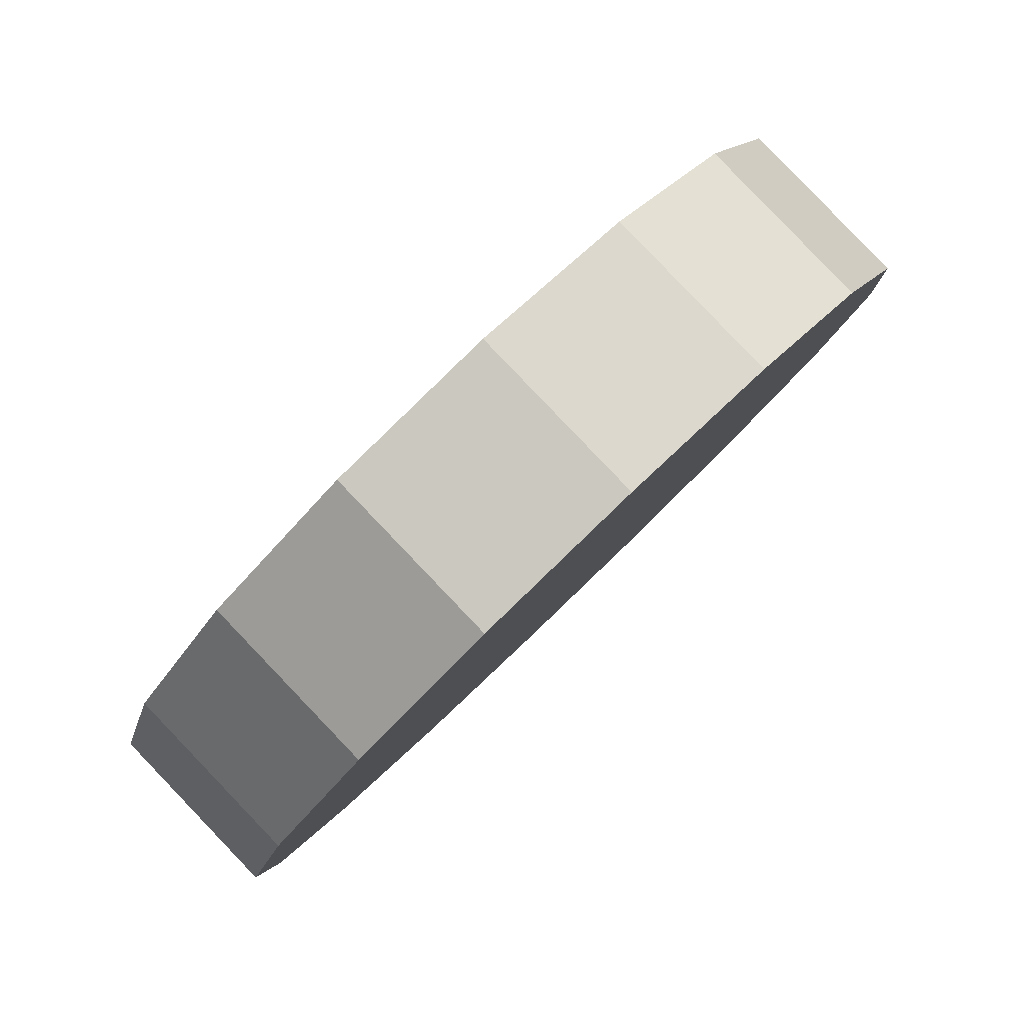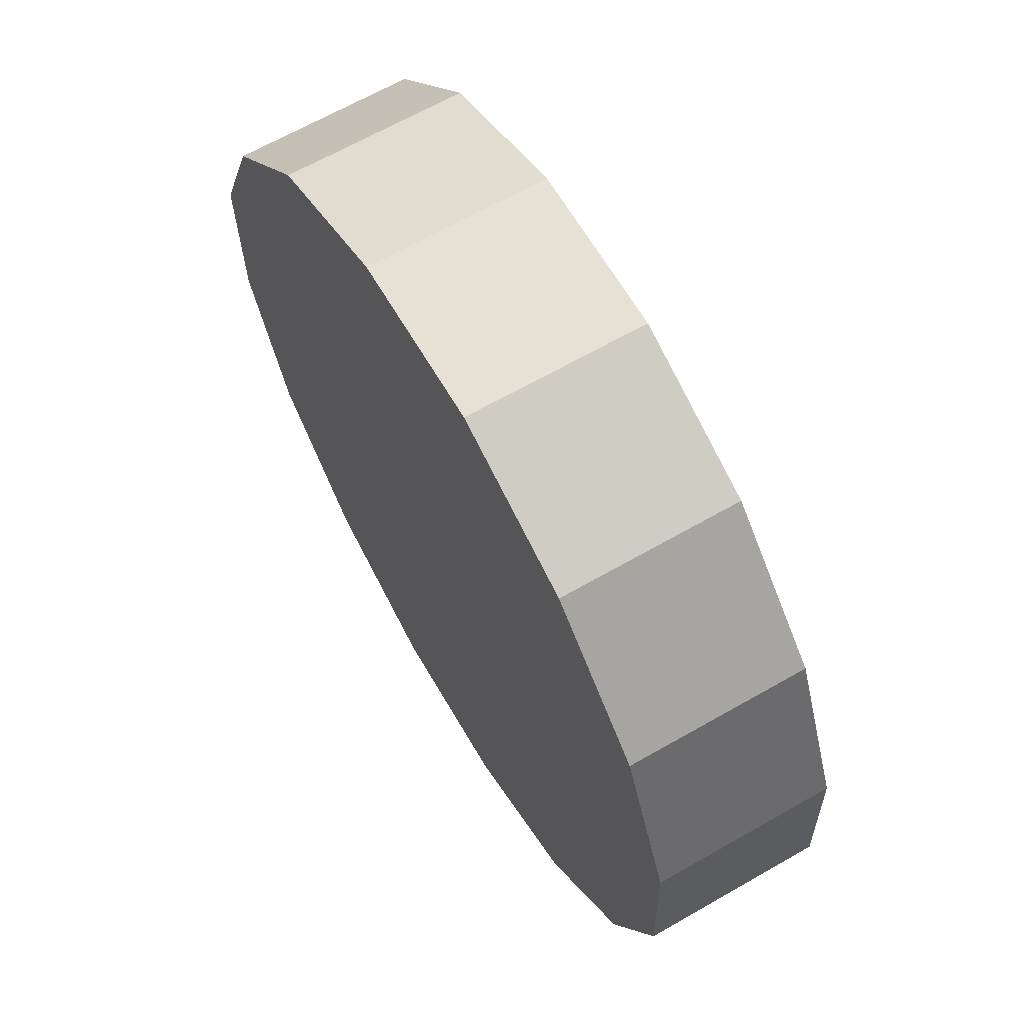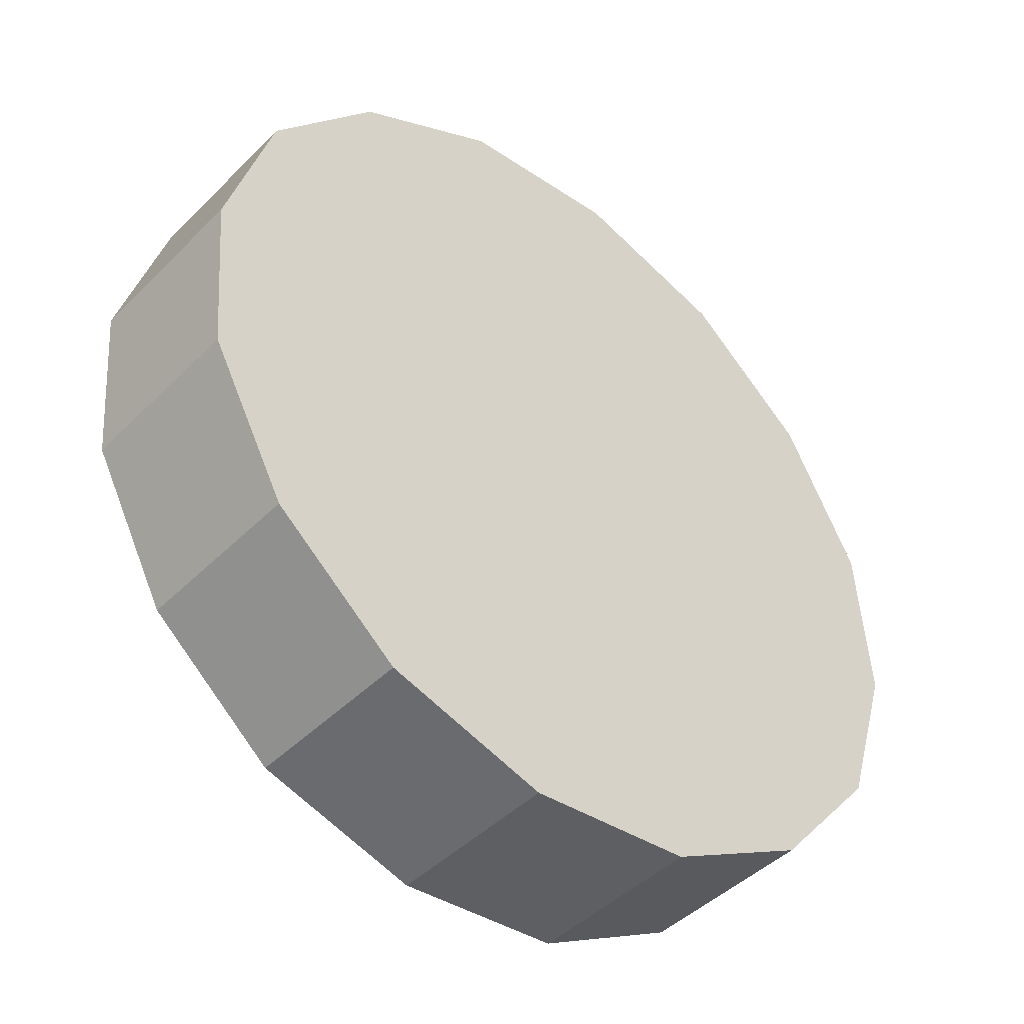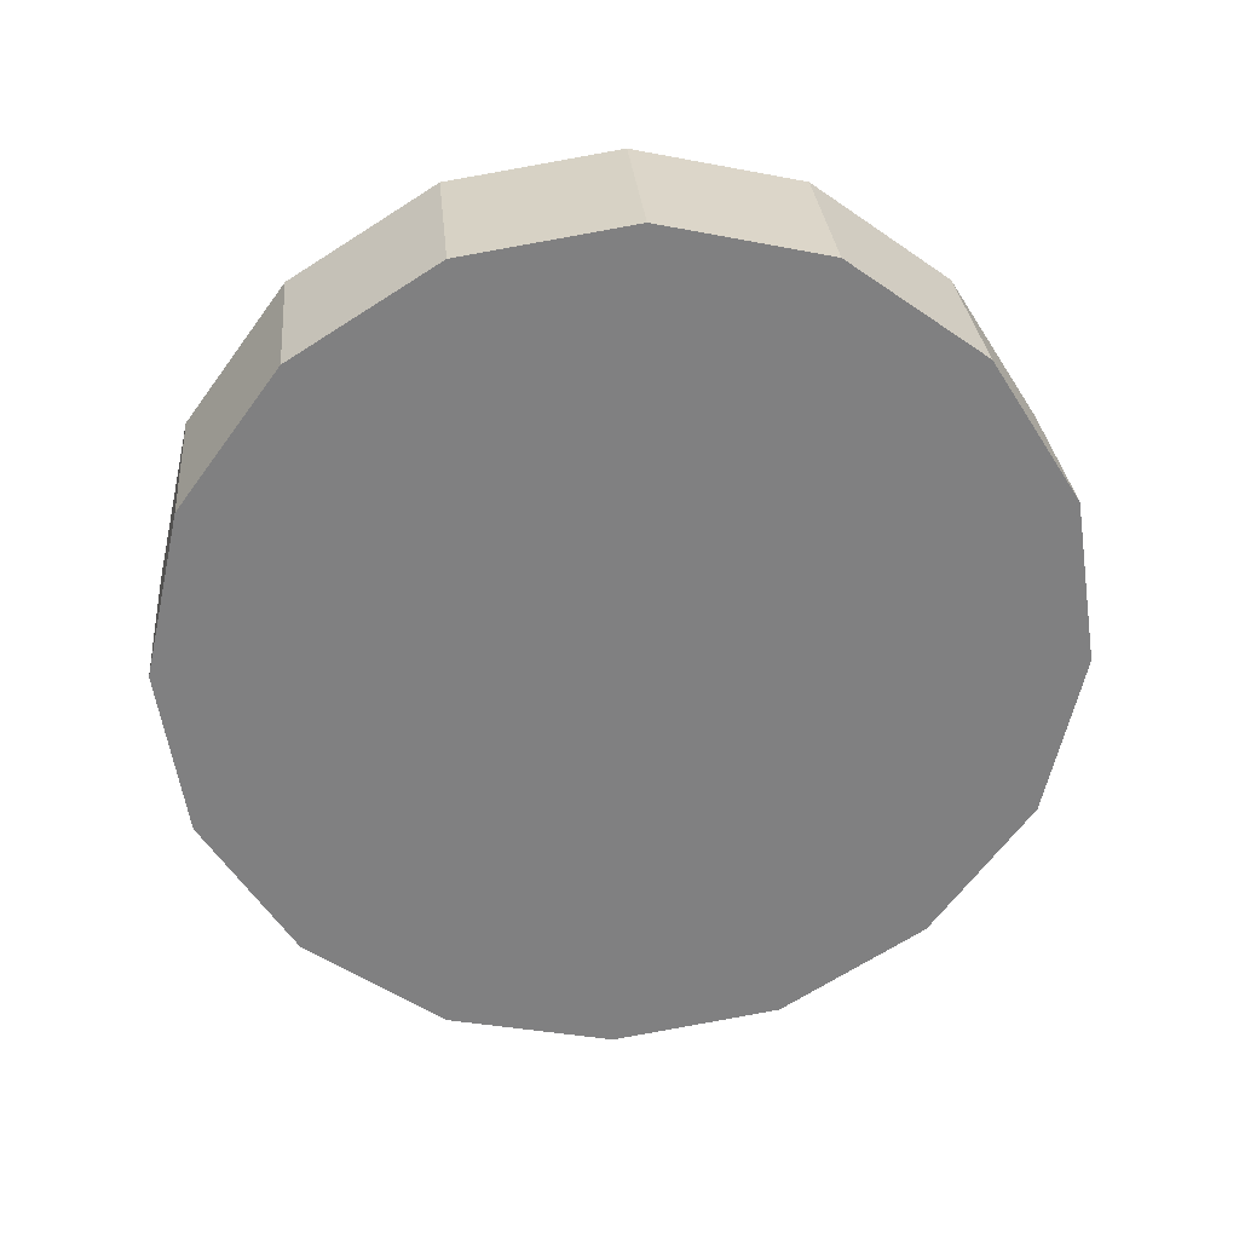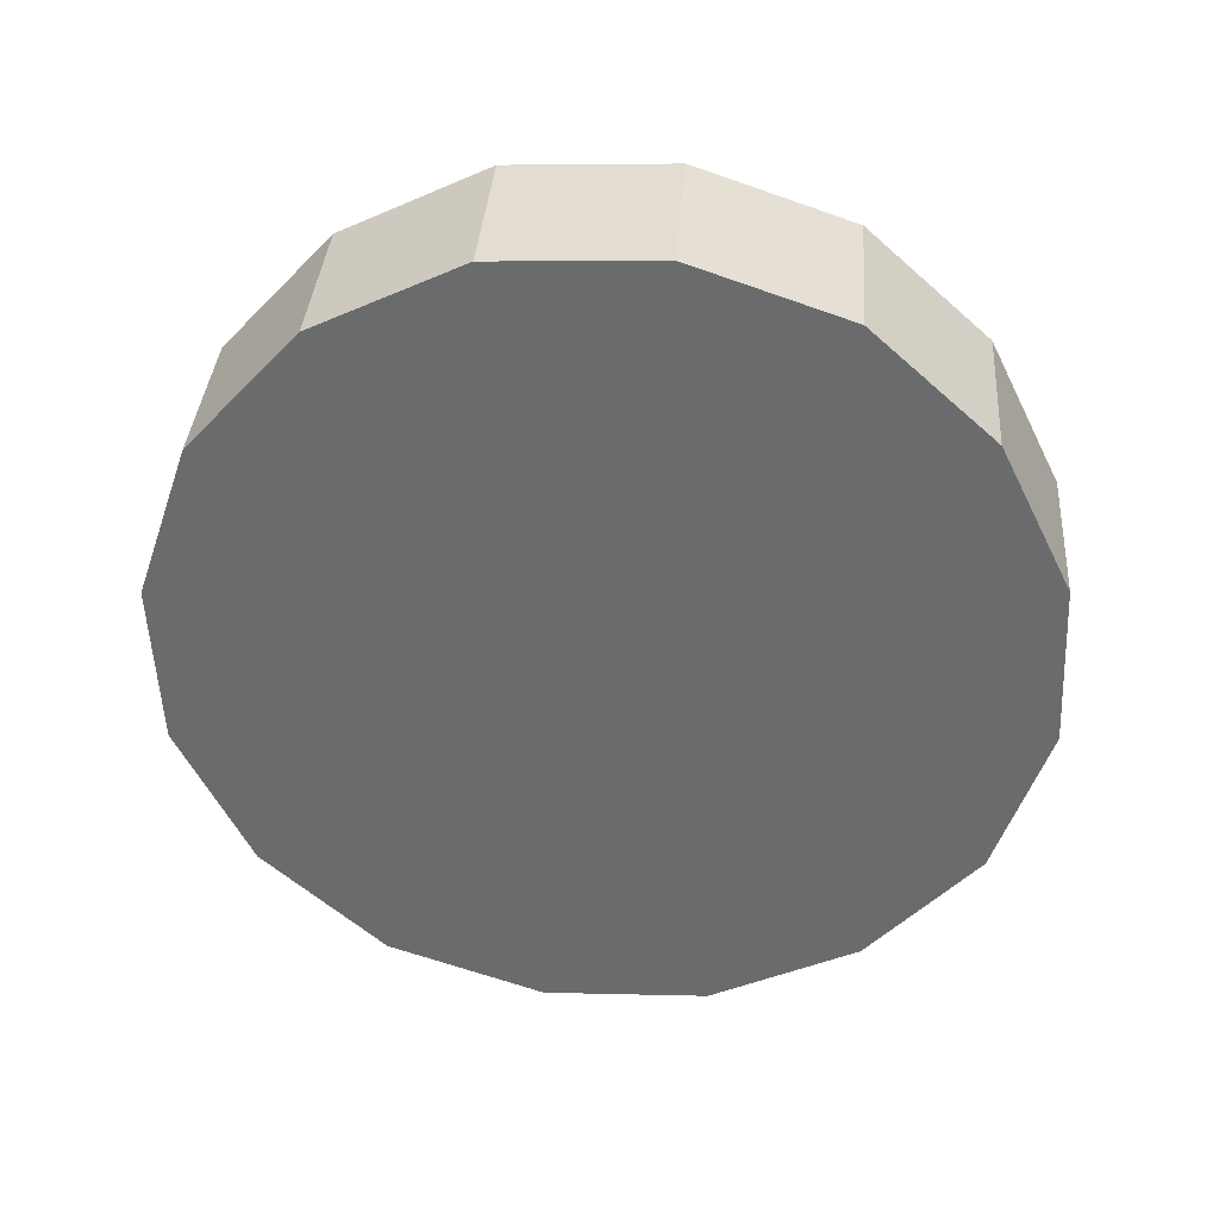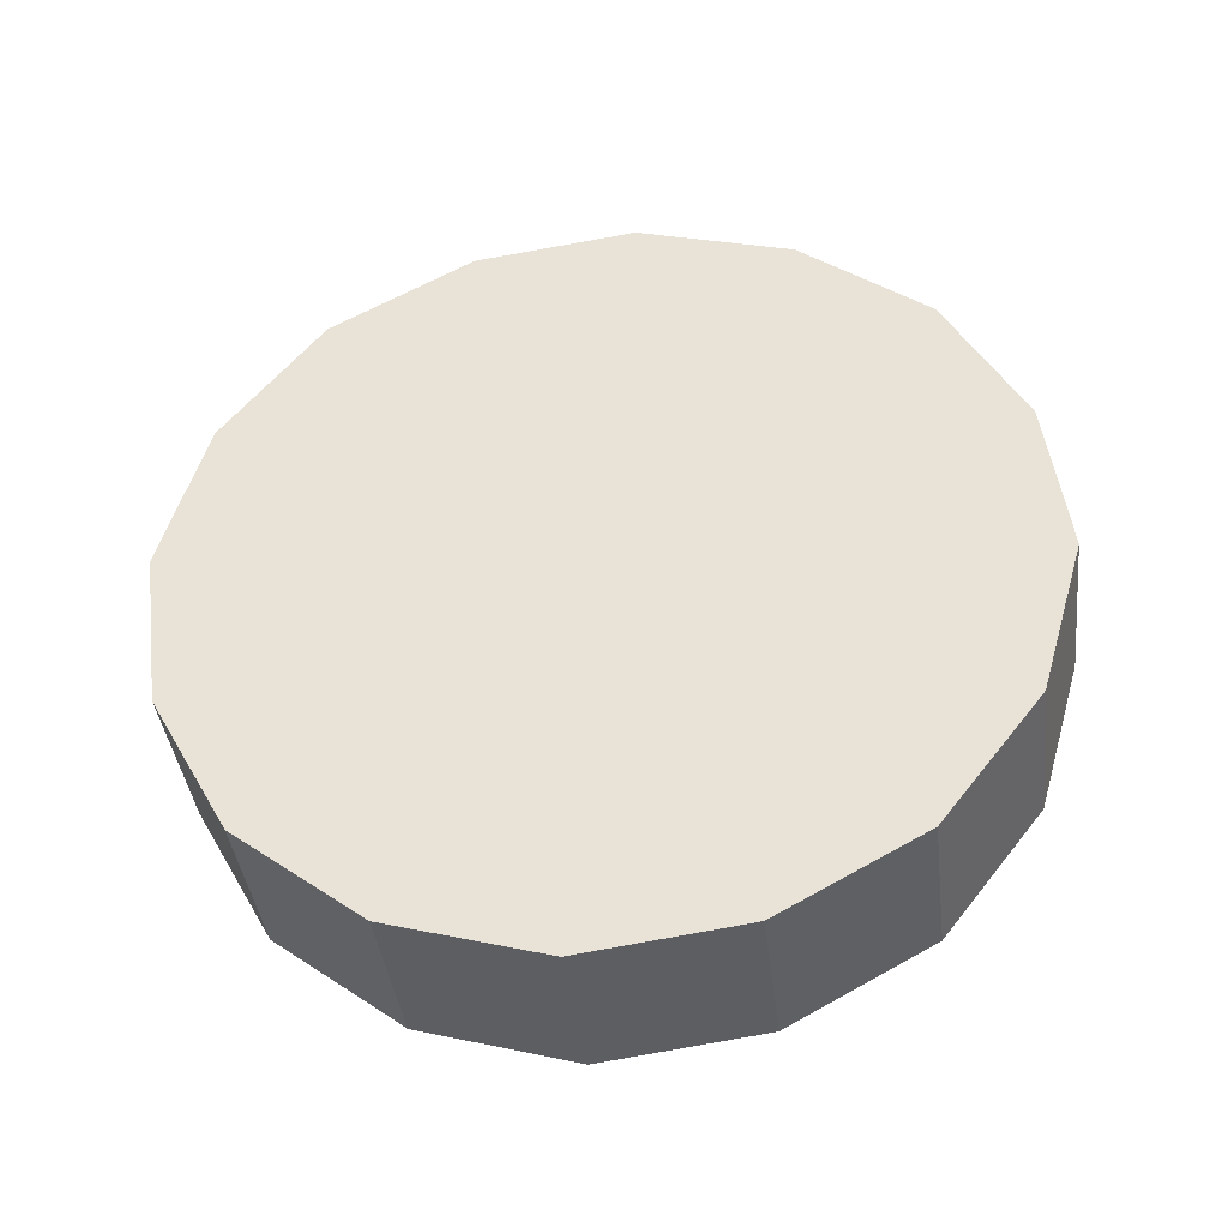
<metadata>
{"format":"obj","ext":"obj","renderer":"f3d","projection":"perspective","resolution":1024,"background":"white","views":[{"elev":74.1,"azim":-44.2,"up":"+Z"},{"elev":51.0,"azim":60.8,"up":"+Z"},{"elev":-53.7,"azim":-41.3,"up":"+Z"},{"elev":-54.9,"azim":132.8,"up":"+Y"},{"elev":-48.0,"azim":-142.9,"up":"+Y"},{"elev":48.4,"azim":72.0,"up":"+Y"}]}
</metadata>
<code>
o #ID1727
v 0.1313 0.009612 0.05586
v 0.1313 0.009522 0.05658
v 0.1312 0.009567 0.05622
v 0.1315 0.00965 0.05555
v 0.1315 0.009484 0.05688
v 0.1318 0.009676 0.05534
v 0.1318 0.009458 0.05709
v 0.1322 0.009685 0.05528
v 0.1322 0.009449 0.05716
v 0.1325 0.009676 0.05534
v 0.1325 0.009458 0.05709
v 0.1328 0.00965 0.05555
v 0.1328 0.009484 0.05688
v 0.133 0.009612 0.05586
v 0.133 0.009522 0.05658
v 0.1331 0.009567 0.05622
v 0.1322 0.01007 0.05532
v 0.1325 0.009676 0.05534
v 0.1322 0.009685 0.05528
v 0.1325 0.01006 0.05539
v 0.1325 0.01006 0.05539
v 0.1328 0.00965 0.05555
v 0.1325 0.009676 0.05534
v 0.1328 0.01004 0.0556
v 0.1328 0.00965 0.05555
v 0.133 0.01 0.0559
v 0.133 0.009612 0.05586
v 0.1328 0.01004 0.0556
v 0.133 0.009612 0.05586
v 0.1331 0.009955 0.05626
v 0.1331 0.009567 0.05622
v 0.133 0.01 0.0559
v 0.1331 0.009567 0.05622
v 0.133 0.009909 0.05663
v 0.133 0.009522 0.05658
v 0.1331 0.009955 0.05626
v 0.133 0.009522 0.05658
v 0.1328 0.009871 0.05693
v 0.1328 0.009484 0.05688
v 0.133 0.009909 0.05663
v 0.1328 0.009871 0.05693
v 0.1325 0.009458 0.05709
v 0.1328 0.009484 0.05688
v 0.1325 0.009845 0.05713
v 0.1325 0.009845 0.05713
v 0.1322 0.009449 0.05716
v 0.1325 0.009458 0.05709
v 0.1322 0.009837 0.0572
v 0.1322 0.009837 0.0572
v 0.1318 0.009458 0.05709
v 0.1322 0.009449 0.05716
v 0.1318 0.009845 0.05713
v 0.1318 0.009845 0.05713
v 0.1315 0.009484 0.05688
v 0.1318 0.009458 0.05709
v 0.1315 0.009871 0.05693
v 0.1313 0.009909 0.05663
v 0.1315 0.009484 0.05688
v 0.1315 0.009871 0.05693
v 0.1313 0.009522 0.05658
v 0.1312 0.009955 0.05626
v 0.1313 0.009522 0.05658
v 0.1313 0.009909 0.05663
v 0.1312 0.009567 0.05622
v 0.1313 0.01 0.0559
v 0.1312 0.009567 0.05622
v 0.1312 0.009955 0.05626
v 0.1313 0.009612 0.05586
v 0.1315 0.01004 0.0556
v 0.1313 0.009612 0.05586
v 0.1313 0.01 0.0559
v 0.1315 0.00965 0.05555
v 0.1315 0.01004 0.0556
v 0.1318 0.009676 0.05534
v 0.1315 0.00965 0.05555
v 0.1318 0.01006 0.05539
v 0.1318 0.01006 0.05539
v 0.1322 0.009685 0.05528
v 0.1318 0.009676 0.05534
v 0.1322 0.01007 0.05532
v 0.1313 0.009909 0.05663
v 0.1313 0.01 0.0559
v 0.1312 0.009955 0.05626
v 0.1315 0.009871 0.05693
v 0.1315 0.01004 0.0556
v 0.1318 0.009845 0.05713
v 0.1318 0.01006 0.05539
v 0.1322 0.009837 0.0572
v 0.1322 0.01007 0.05532
v 0.1325 0.009845 0.05713
v 0.1325 0.01006 0.05539
v 0.1328 0.009871 0.05693
v 0.1328 0.01004 0.0556
v 0.133 0.009909 0.05663
v 0.133 0.01 0.0559
v 0.1331 0.009955 0.05626
f 1 2 3
f 3 2 1
f 2 1 4
f 4 1 2
f 2 4 5
f 5 4 2
f 5 4 6
f 6 4 5
f 5 6 7
f 7 6 5
f 7 6 8
f 8 6 7
f 7 8 9
f 9 8 7
f 9 8 10
f 10 8 9
f 9 10 11
f 11 10 9
f 11 10 12
f 12 10 11
f 11 12 13
f 13 12 11
f 13 12 14
f 14 12 13
f 13 14 15
f 15 14 13
f 15 14 16
f 16 14 15
f 17 18 19
f 19 18 17
f 18 17 20
f 20 17 18
f 21 22 23
f 23 22 21
f 22 21 24
f 24 21 22
f 25 26 27
f 27 26 25
f 26 25 28
f 28 25 26
f 29 30 31
f 31 30 29
f 30 29 32
f 32 29 30
f 33 34 35
f 35 34 33
f 34 33 36
f 36 33 34
f 37 38 39
f 39 38 37
f 38 37 40
f 40 37 38
f 41 42 43
f 43 42 41
f 42 41 44
f 44 41 42
f 45 46 47
f 47 46 45
f 46 45 48
f 48 45 46
f 49 50 51
f 51 50 49
f 50 49 52
f 52 49 50
f 53 54 55
f 55 54 53
f 54 53 56
f 56 53 54
f 57 58 59
f 59 58 57
f 58 57 60
f 60 57 58
f 61 62 63
f 63 62 61
f 62 61 64
f 64 61 62
f 65 66 67
f 67 66 65
f 66 65 68
f 68 65 66
f 69 70 71
f 71 70 69
f 70 69 72
f 72 69 70
f 73 74 75
f 75 74 73
f 74 73 76
f 76 73 74
f 77 78 79
f 79 78 77
f 78 77 80
f 80 77 78
f 81 82 83
f 83 82 81
f 82 81 84
f 84 81 82
f 82 84 85
f 85 84 82
f 85 84 86
f 86 84 85
f 85 86 87
f 87 86 85
f 87 86 88
f 88 86 87
f 87 88 89
f 89 88 87
f 89 88 90
f 90 88 89
f 89 90 91
f 91 90 89
f 91 90 92
f 92 90 91
f 91 92 93
f 93 92 91
f 93 92 94
f 94 92 93
f 93 94 95
f 95 94 93
f 95 94 96
f 96 94 95

</code>
